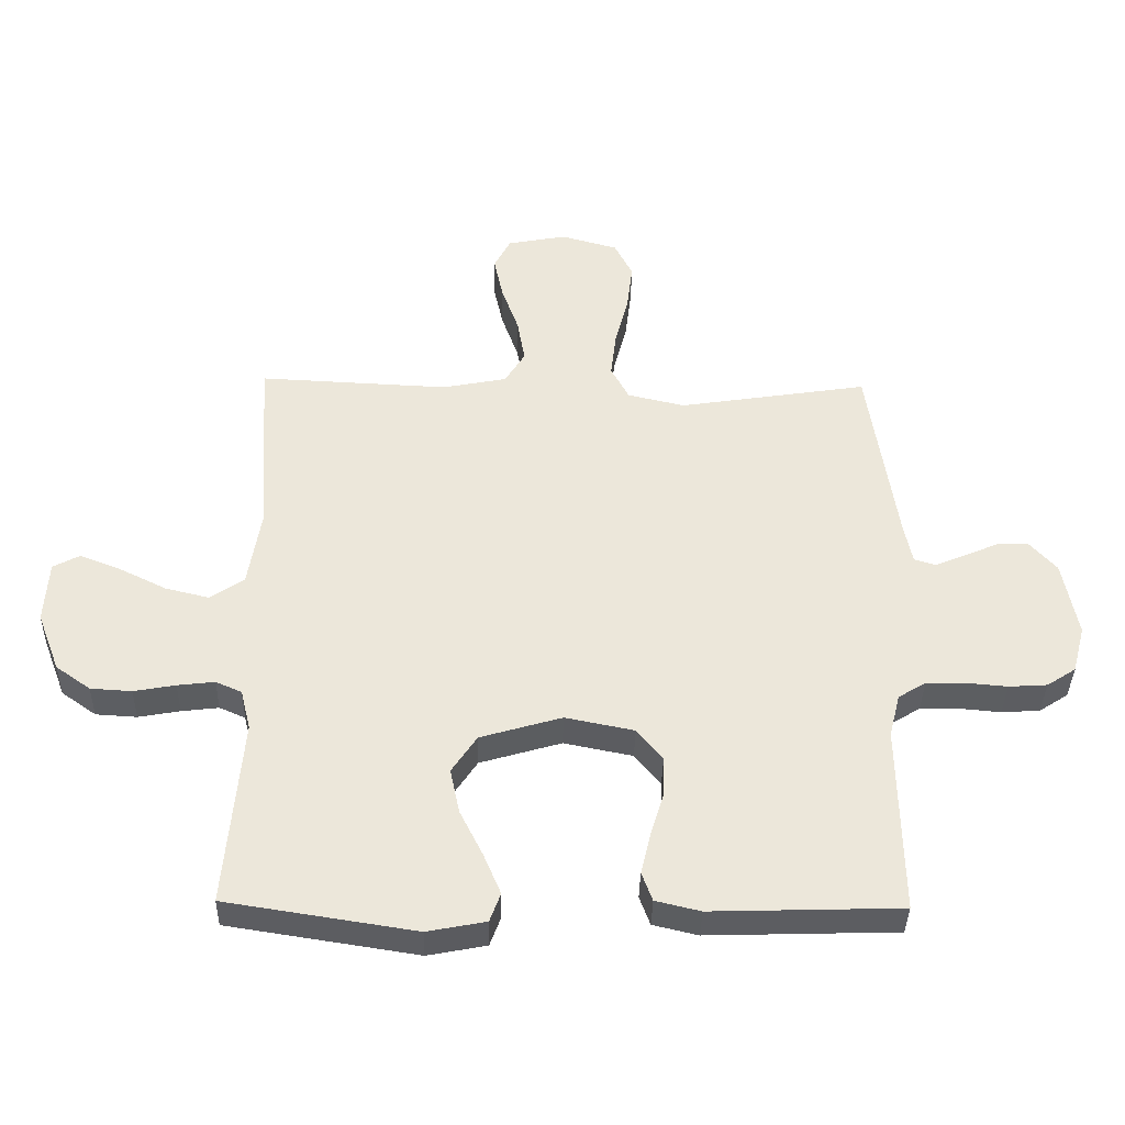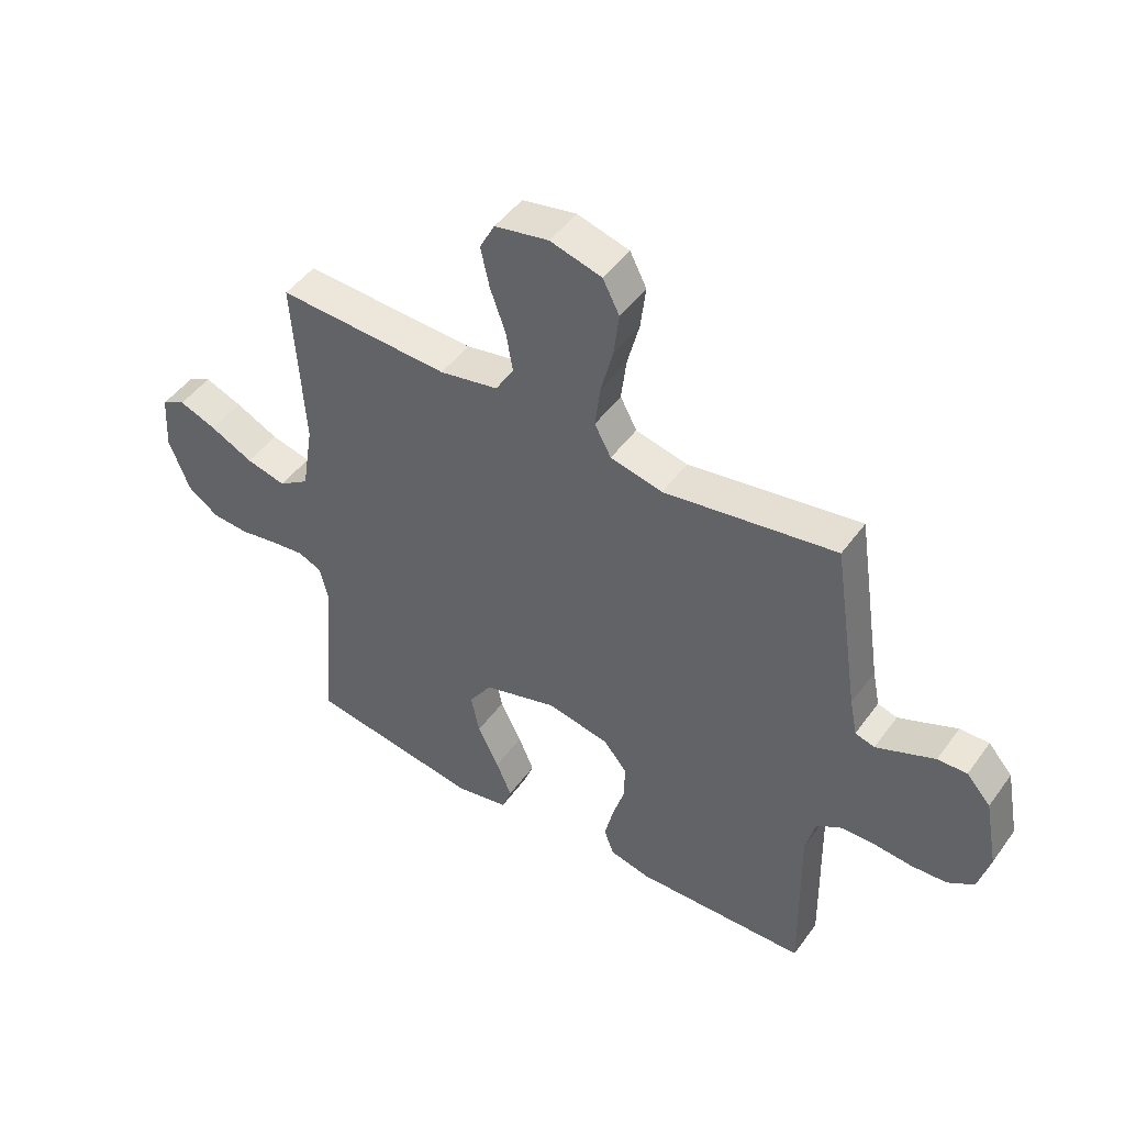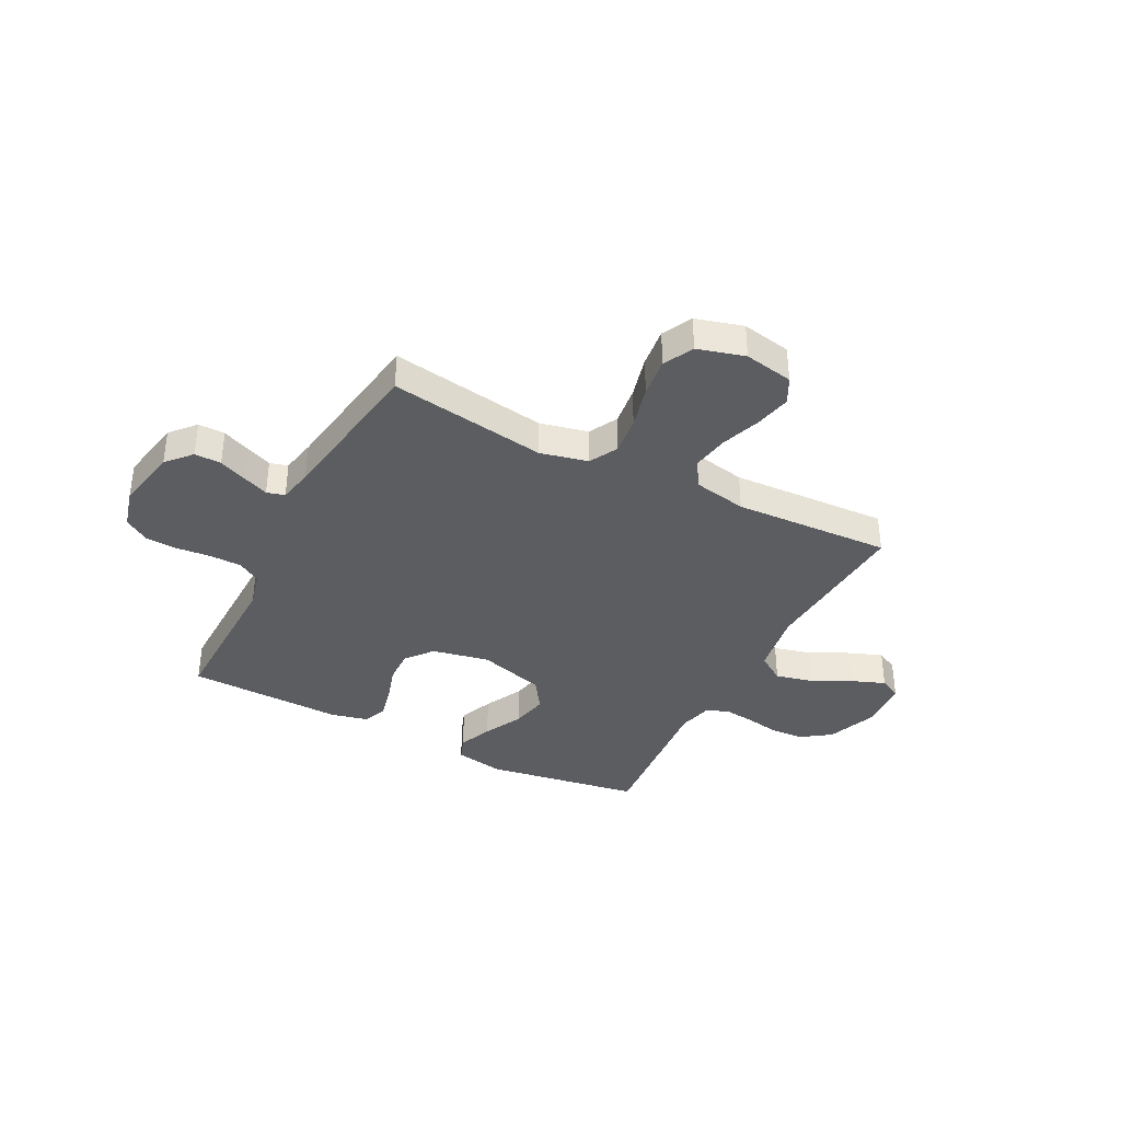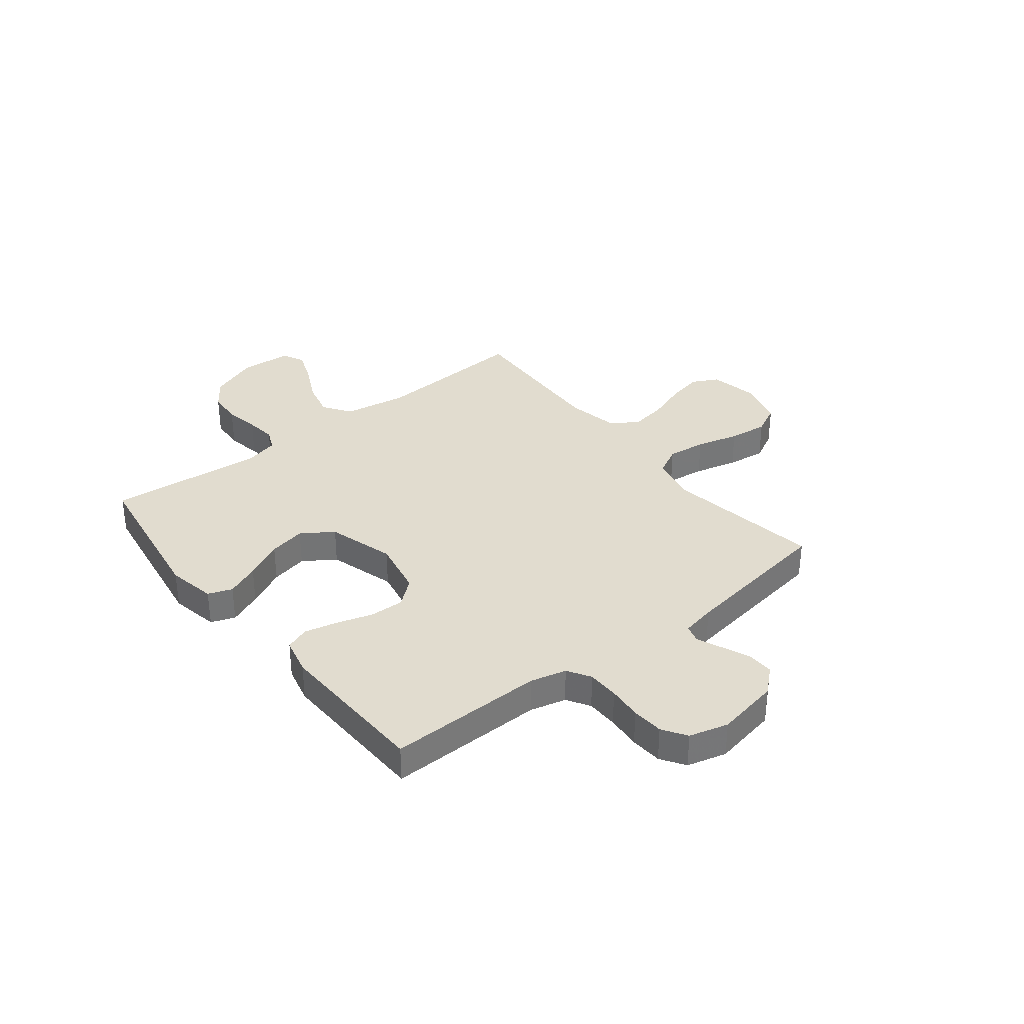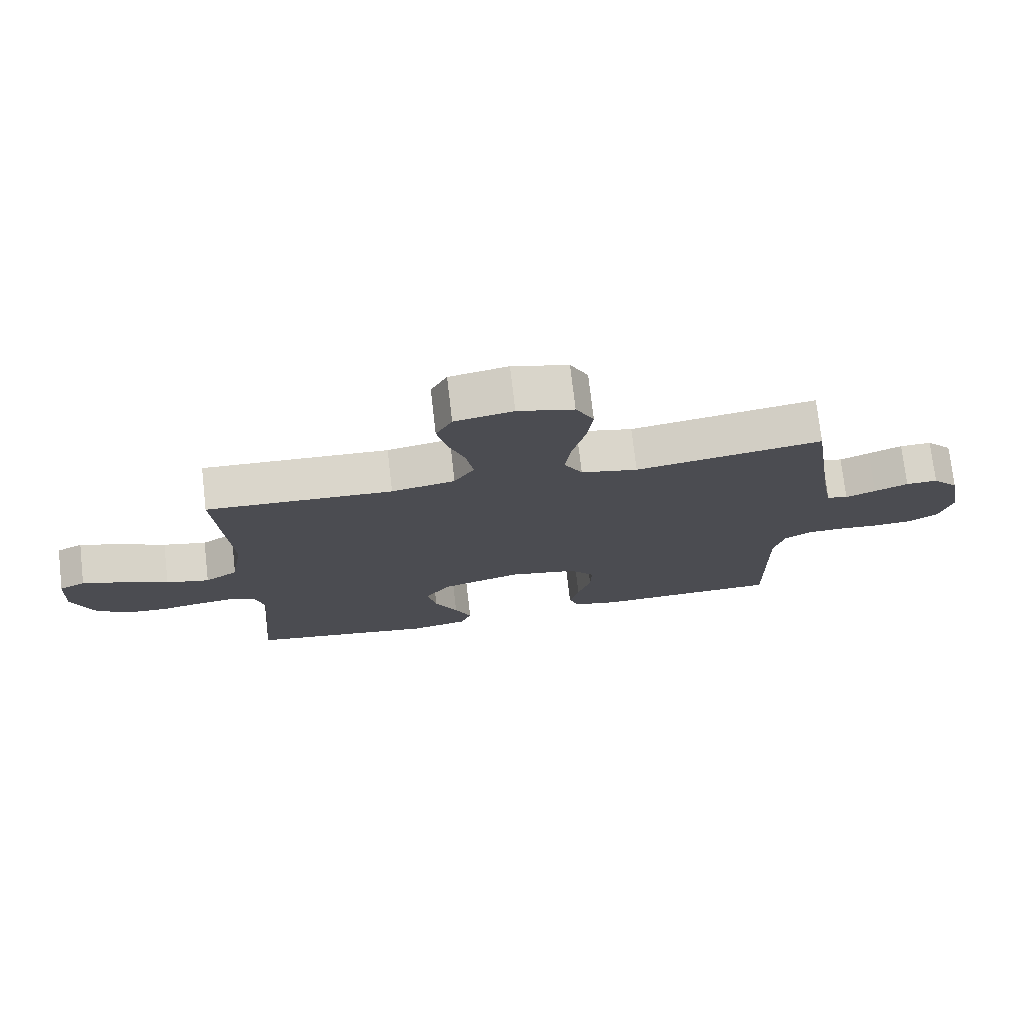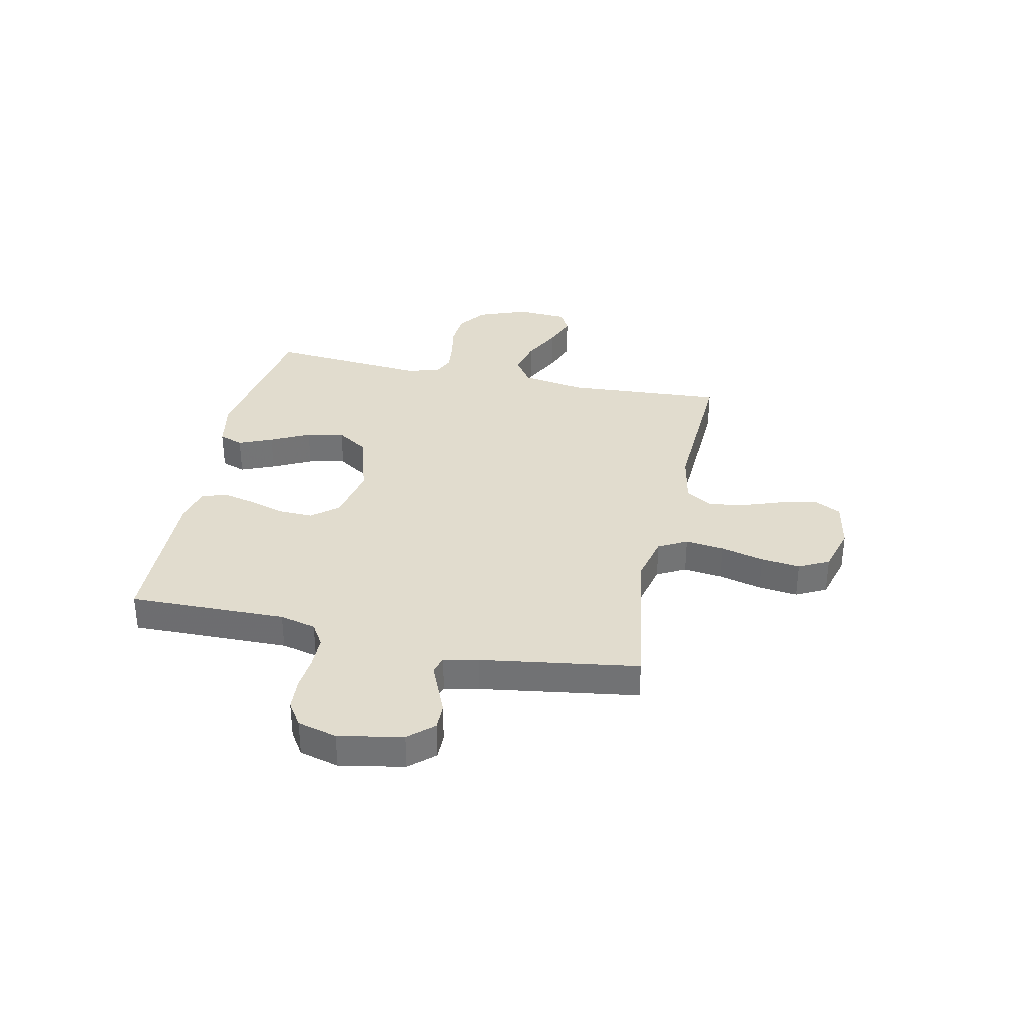
<metadata>
{"format":"obj","ext":"obj","renderer":"f3d","projection":"perspective","resolution":1024,"background":"white","views":[{"elev":-37.5,"azim":178.8,"up":"+Z"},{"elev":47.2,"azim":-146.0,"up":"+Z"},{"elev":-37.1,"azim":-27.2,"up":"+Y"},{"elev":34.3,"azim":-128.3,"up":"+Y"},{"elev":74.8,"azim":173.4,"up":"+Z"},{"elev":34.1,"azim":-77.9,"up":"+Y"}]}
</metadata>
<code>
v -0.5 0.07 0.5
v -0.2 0.07 0.453
v -0.109 0.07 0.474
v -0.08 0.07 0.528
v -0.089 0.07 0.602
v -0.11 0.07 0.684
v -0.119 0.07 0.759
v -0.09 0.07 0.816
v 0 0.07 0.841
v 0.094 0.07 0.823
v 0.12 0.07 0.773
v 0.105 0.07 0.704
v 0.078 0.07 0.628
v 0.066 0.07 0.558
v 0.098 0.07 0.506
v 0.2 0.07 0.486
v 0.5 0.07 0.5
v 0.481 0.07 0.2
v 0.501 0.07 0.078
v 0.554 0.07 0.042
v 0.624 0.07 0.059
v 0.699 0.07 0.096
v 0.764 0.07 0.121
v 0.806 0.07 0.099
v 0.812 0.07 0
v 0.776 0.07 -0.094
v 0.721 0.07 -0.133
v 0.656 0.07 -0.137
v 0.59 0.07 -0.125
v 0.531 0.07 -0.118
v 0.49 0.07 -0.136
v 0.474 0.07 -0.2
v 0.5 0.07 -0.5
v 0.2 0.07 -0.547
v 0.107 0.07 -0.529
v 0.09 0.07 -0.483
v 0.117 0.07 -0.419
v 0.154 0.07 -0.345
v 0.169 0.07 -0.274
v 0.129 0.07 -0.214
v 0 0.07 -0.176
v -0.109 0.07 -0.198
v -0.15 0.07 -0.248
v -0.148 0.07 -0.313
v -0.127 0.07 -0.382
v -0.112 0.07 -0.446
v -0.129 0.07 -0.492
v -0.2 0.07 -0.509
v -0.5 0.07 -0.5
v -0.495 0.07 -0.2
v -0.512 0.07 -0.131
v -0.556 0.07 -0.104
v -0.617 0.07 -0.103
v -0.683 0.07 -0.109
v -0.744 0.07 -0.105
v -0.79 0.07 -0.075
v -0.81 0.07 0
v -0.787 0.07 0.122
v -0.745 0.07 0.169
v -0.694 0.07 0.168
v -0.64 0.07 0.145
v -0.592 0.07 0.125
v -0.558 0.07 0.135
v -0.545 0.07 0.2
v -0.5 0 0.5
v -0.2 0 0.453
v -0.109 0 0.474
v -0.08 0 0.528
v -0.089 0 0.602
v -0.11 0 0.684
v -0.119 0 0.759
v -0.09 0 0.816
v 0 0 0.841
v 0.094 0 0.823
v 0.12 0 0.773
v 0.105 0 0.704
v 0.078 0 0.628
v 0.066 0 0.558
v 0.098 0 0.506
v 0.2 0 0.486
v 0.5 0 0.5
v 0.481 0 0.2
v 0.501 0 0.078
v 0.554 0 0.042
v 0.624 0 0.059
v 0.699 0 0.096
v 0.764 0 0.121
v 0.806 0 0.099
v 0.812 0 0
v 0.776 0 -0.094
v 0.721 0 -0.133
v 0.656 0 -0.137
v 0.59 0 -0.125
v 0.531 0 -0.118
v 0.49 0 -0.136
v 0.474 0 -0.2
v 0.5 0 -0.5
v 0.2 0 -0.547
v 0.107 0 -0.529
v 0.09 0 -0.483
v 0.117 0 -0.419
v 0.154 0 -0.345
v 0.169 0 -0.274
v 0.129 0 -0.214
v 0 0 -0.176
v -0.109 0 -0.198
v -0.15 0 -0.248
v -0.148 0 -0.313
v -0.127 0 -0.382
v -0.112 0 -0.446
v -0.129 0 -0.492
v -0.2 0 -0.509
v -0.5 0 -0.5
v -0.495 0 -0.2
v -0.512 0 -0.131
v -0.556 0 -0.104
v -0.617 0 -0.103
v -0.683 0 -0.109
v -0.744 0 -0.105
v -0.79 0 -0.075
v -0.81 0 0
v -0.787 0 0.122
v -0.745 0 0.169
v -0.694 0 0.168
v -0.64 0 0.145
v -0.592 0 0.125
v -0.558 0 0.135
v -0.545 0 0.2
f 59 60 61
f 58 59 61
f 57 58 61
f 56 57 61
f 55 56 61
f 54 55 61
f 53 54 61
f 52 53 61 62
f 51 52 62 63
f 48 49 50
f 47 48 50
f 46 47 50
f 45 46 50
f 44 45 50
f 51 63 64
f 50 51 64
f 44 50 64
f 43 44 64
f 36 37 38
f 35 36 38
f 34 35 38
f 33 34 38
f 32 33 38
f 31 32 38 39
f 30 31 39 40
f 27 28 29
f 26 27 29
f 25 26 29
f 24 25 29
f 23 24 29
f 22 23 29
f 21 22 29
f 20 21 29 30
f 30 40 41
f 20 30 41
f 19 20 41
f 16 17 18
f 19 41 42
f 18 19 42
f 16 18 42
f 15 16 42
f 11 12 13
f 10 11 13
f 9 10 13
f 8 9 13
f 7 8 13
f 6 7 13
f 5 6 13
f 4 5 13 14
f 64 1 2
f 43 64 2
f 42 43 2
f 14 15 42
f 4 14 42
f 3 4 42
f 2 3 42
f 125 124 123
f 125 123 122
f 125 122 121
f 125 121 120
f 125 120 119
f 125 119 118
f 125 118 117
f 126 125 117 116
f 127 126 116 115
f 114 113 112
f 114 112 111
f 114 111 110
f 114 110 109
f 114 109 108
f 128 127 115
f 128 115 114
f 128 114 108
f 128 108 107
f 102 101 100
f 102 100 99
f 102 99 98
f 102 98 97
f 102 97 96
f 103 102 96 95
f 104 103 95 94
f 93 92 91
f 93 91 90
f 93 90 89
f 93 89 88
f 93 88 87
f 93 87 86
f 93 86 85
f 94 93 85 84
f 105 104 94
f 105 94 84
f 105 84 83
f 82 81 80
f 106 105 83
f 106 83 82
f 106 82 80
f 106 80 79
f 77 76 75
f 77 75 74
f 77 74 73
f 77 73 72
f 77 72 71
f 77 71 70
f 77 70 69
f 78 77 69 68
f 66 65 128
f 66 128 107
f 66 107 106
f 106 79 78
f 106 78 68
f 106 68 67
f 106 67 66
f 1 65 66 2
f 2 66 67 3
f 3 67 68 4
f 4 68 69 5
f 5 69 70 6
f 6 70 71 7
f 7 71 72 8
f 8 72 73 9
f 9 73 74 10
f 10 74 75 11
f 11 75 76 12
f 12 76 77 13
f 13 77 78 14
f 14 78 79 15
f 15 79 80 16
f 16 80 81 17
f 17 81 82 18
f 18 82 83 19
f 19 83 84 20
f 20 84 85 21
f 21 85 86 22
f 22 86 87 23
f 23 87 88 24
f 24 88 89 25
f 25 89 90 26
f 26 90 91 27
f 27 91 92 28
f 28 92 93 29
f 29 93 94 30
f 30 94 95 31
f 31 95 96 32
f 32 96 97 33
f 33 97 98 34
f 34 98 99 35
f 35 99 100 36
f 36 100 101 37
f 37 101 102 38
f 38 102 103 39
f 39 103 104 40
f 40 104 105 41
f 41 105 106 42
f 42 106 107 43
f 43 107 108 44
f 44 108 109 45
f 45 109 110 46
f 46 110 111 47
f 47 111 112 48
f 48 112 113 49
f 49 113 114 50
f 50 114 115 51
f 51 115 116 52
f 52 116 117 53
f 53 117 118 54
f 54 118 119 55
f 55 119 120 56
f 56 120 121 57
f 57 121 122 58
f 58 122 123 59
f 59 123 124 60
f 60 124 125 61
f 61 125 126 62
f 62 126 127 63
f 63 127 128 64
f 64 128 65 1

</code>
